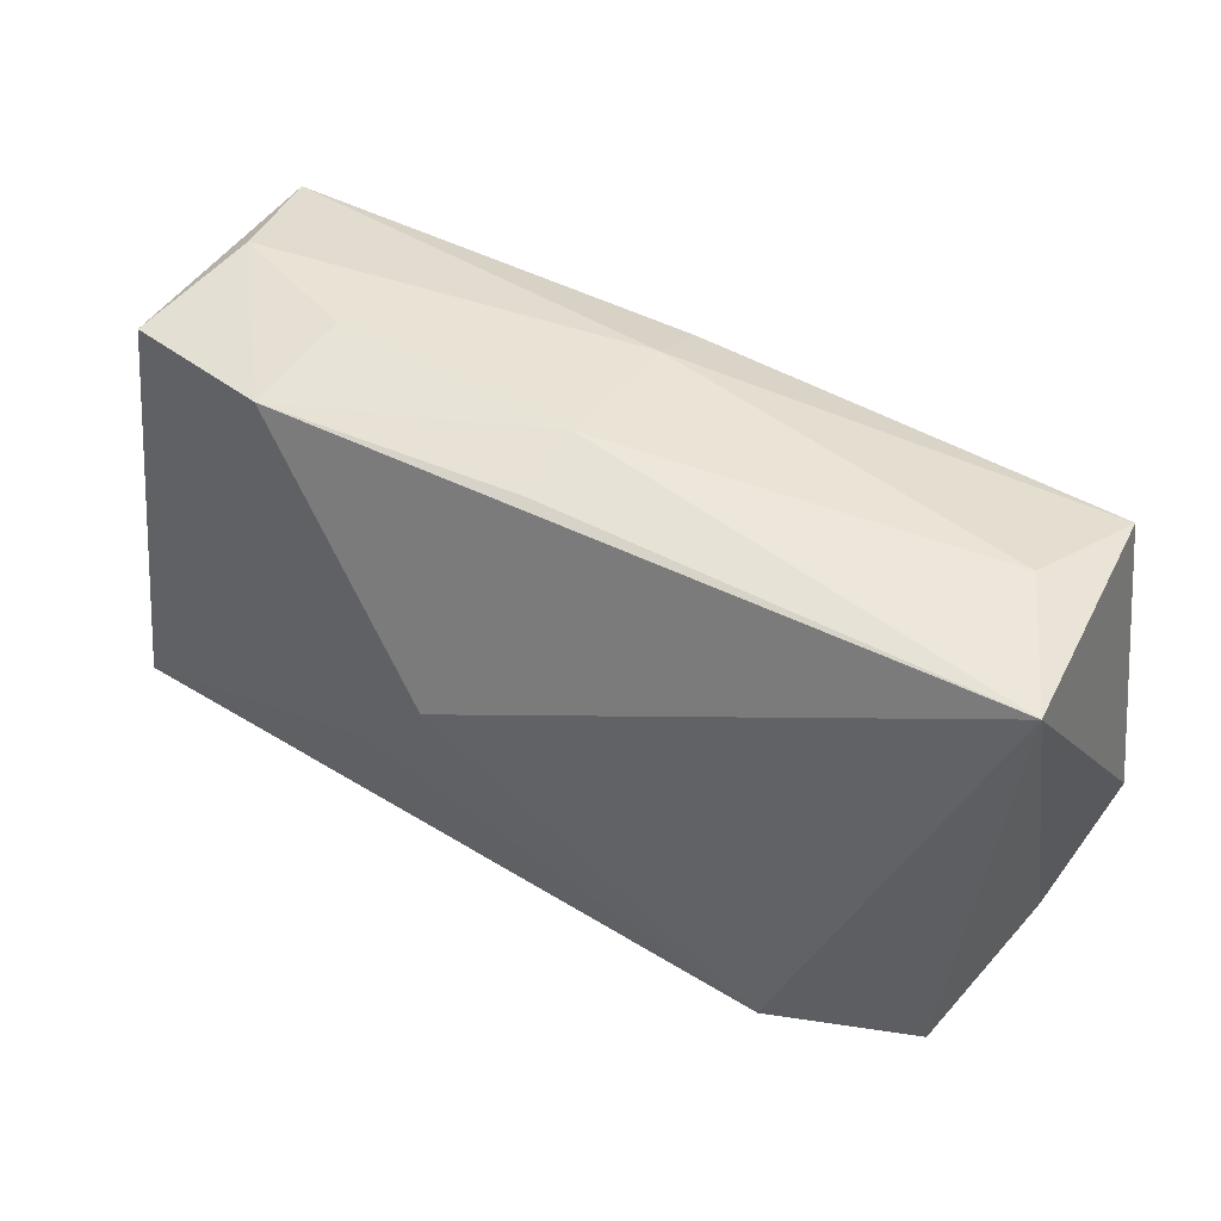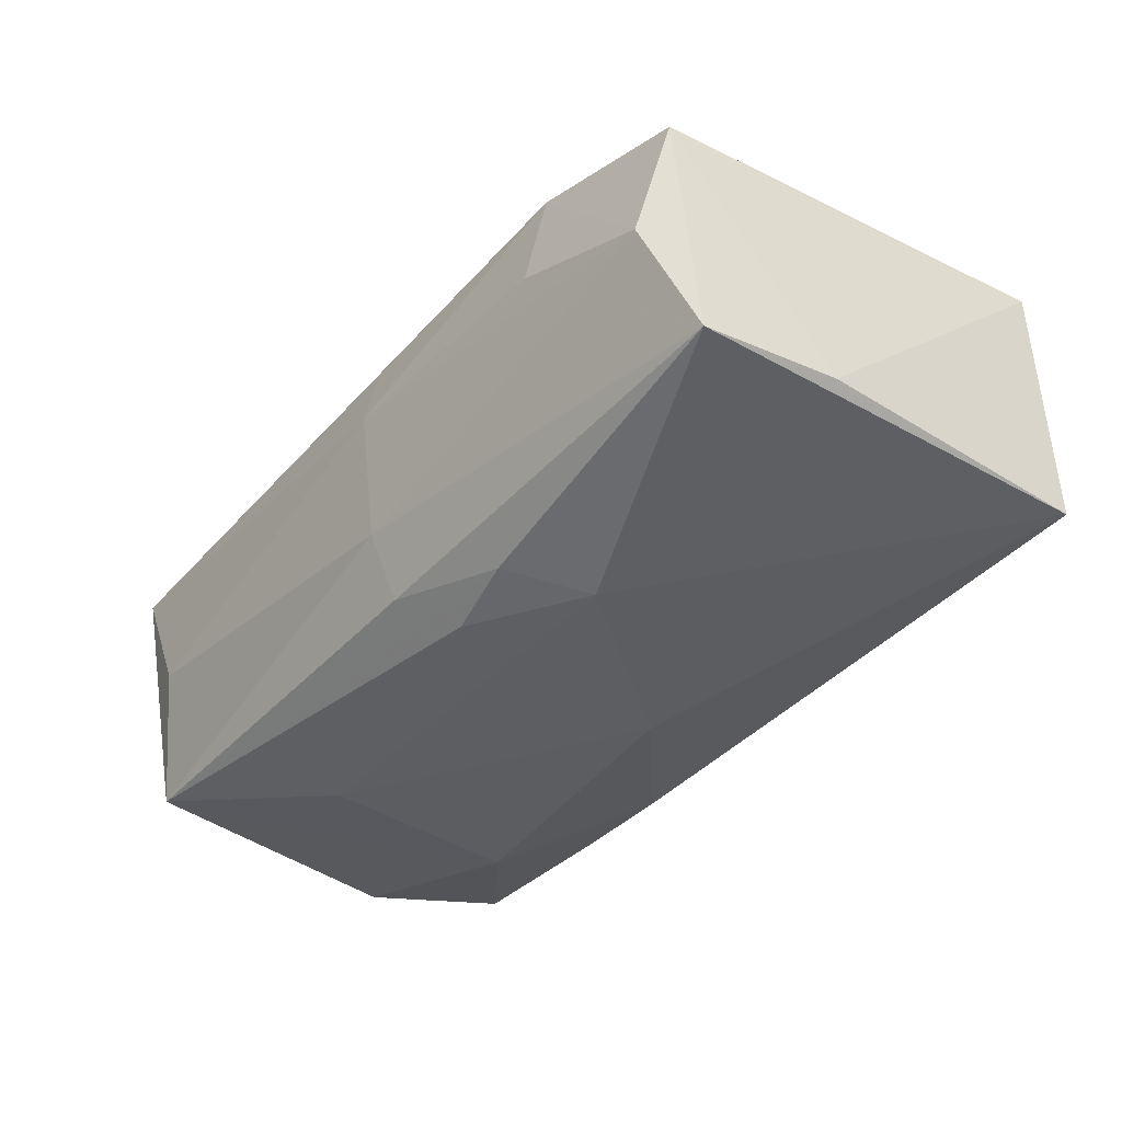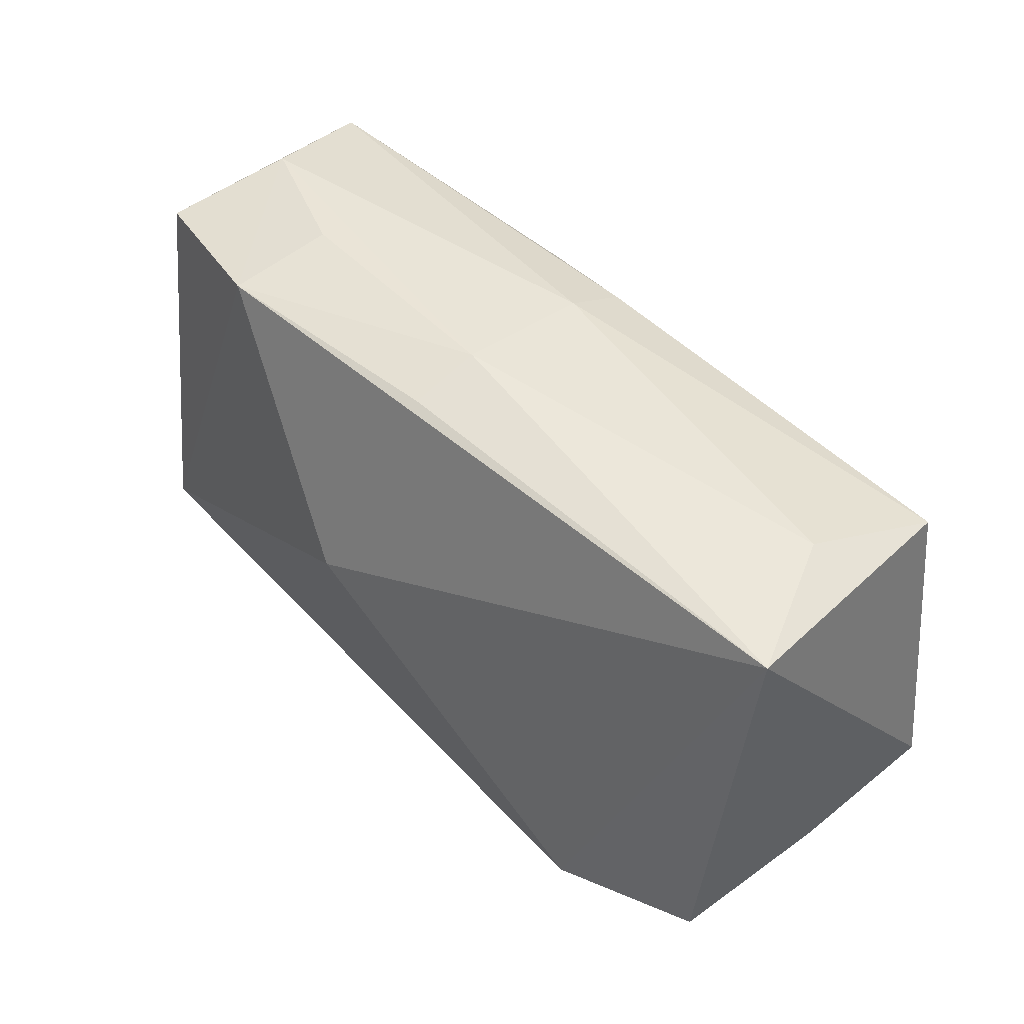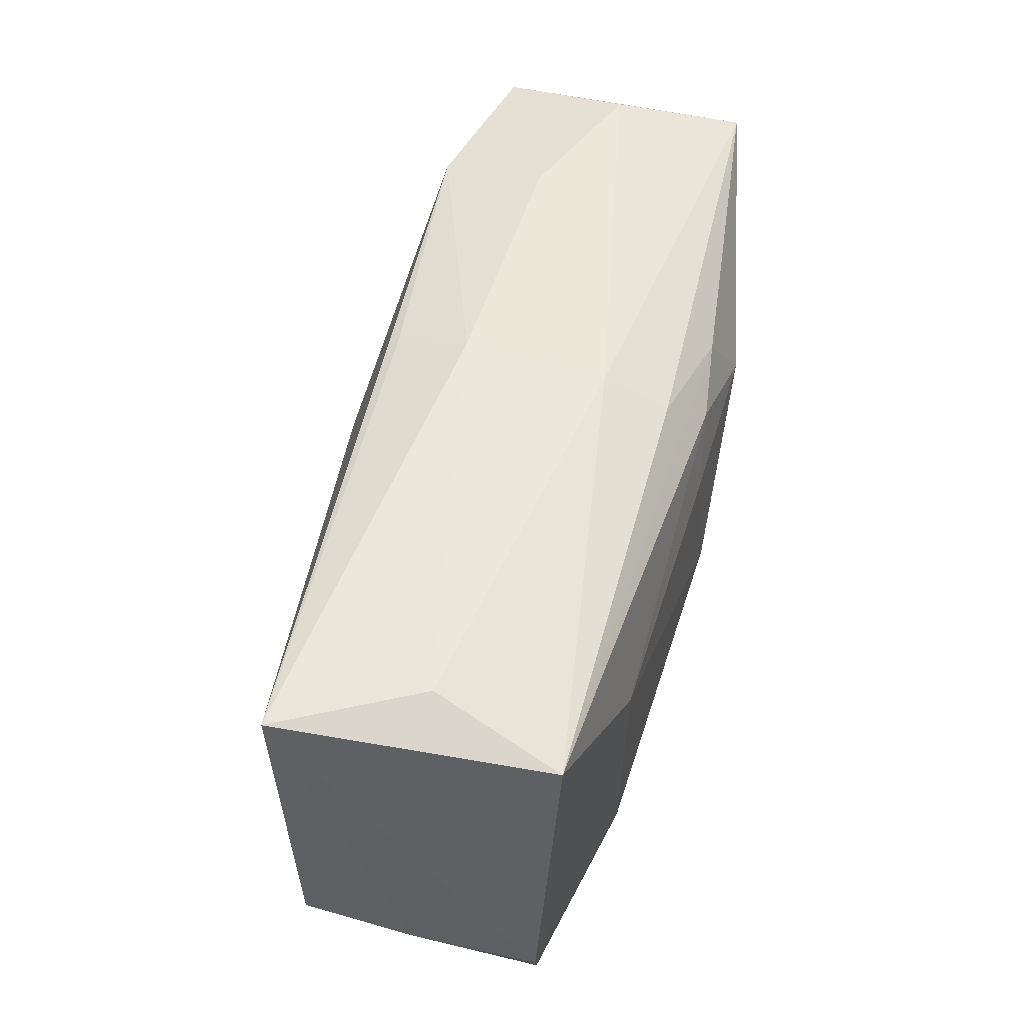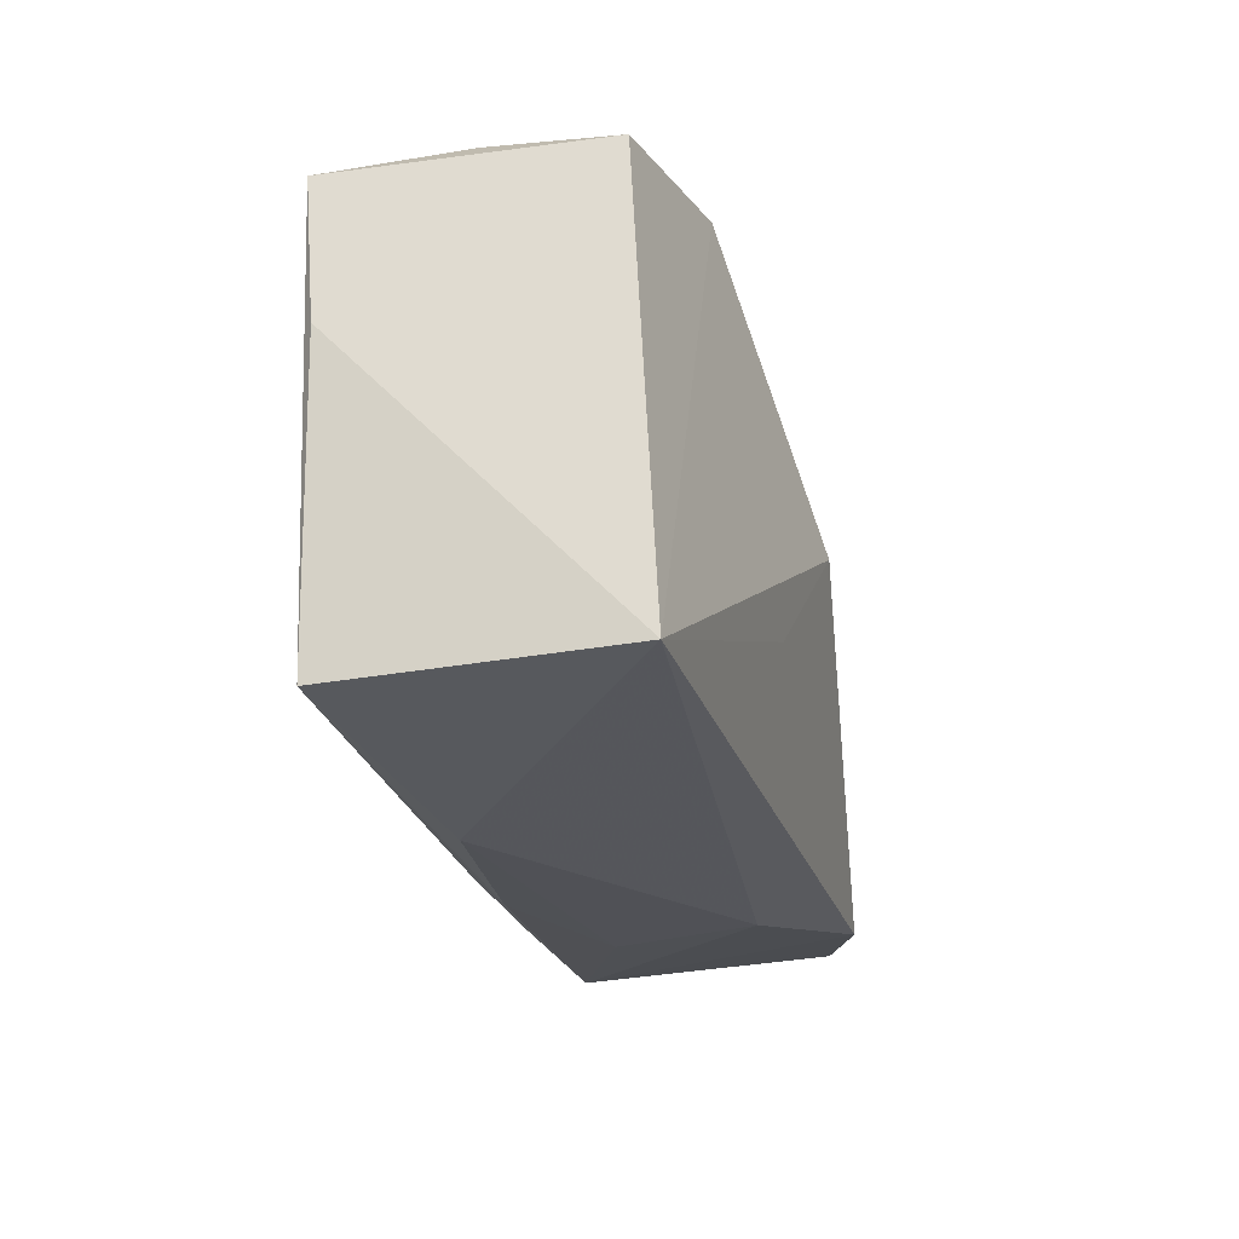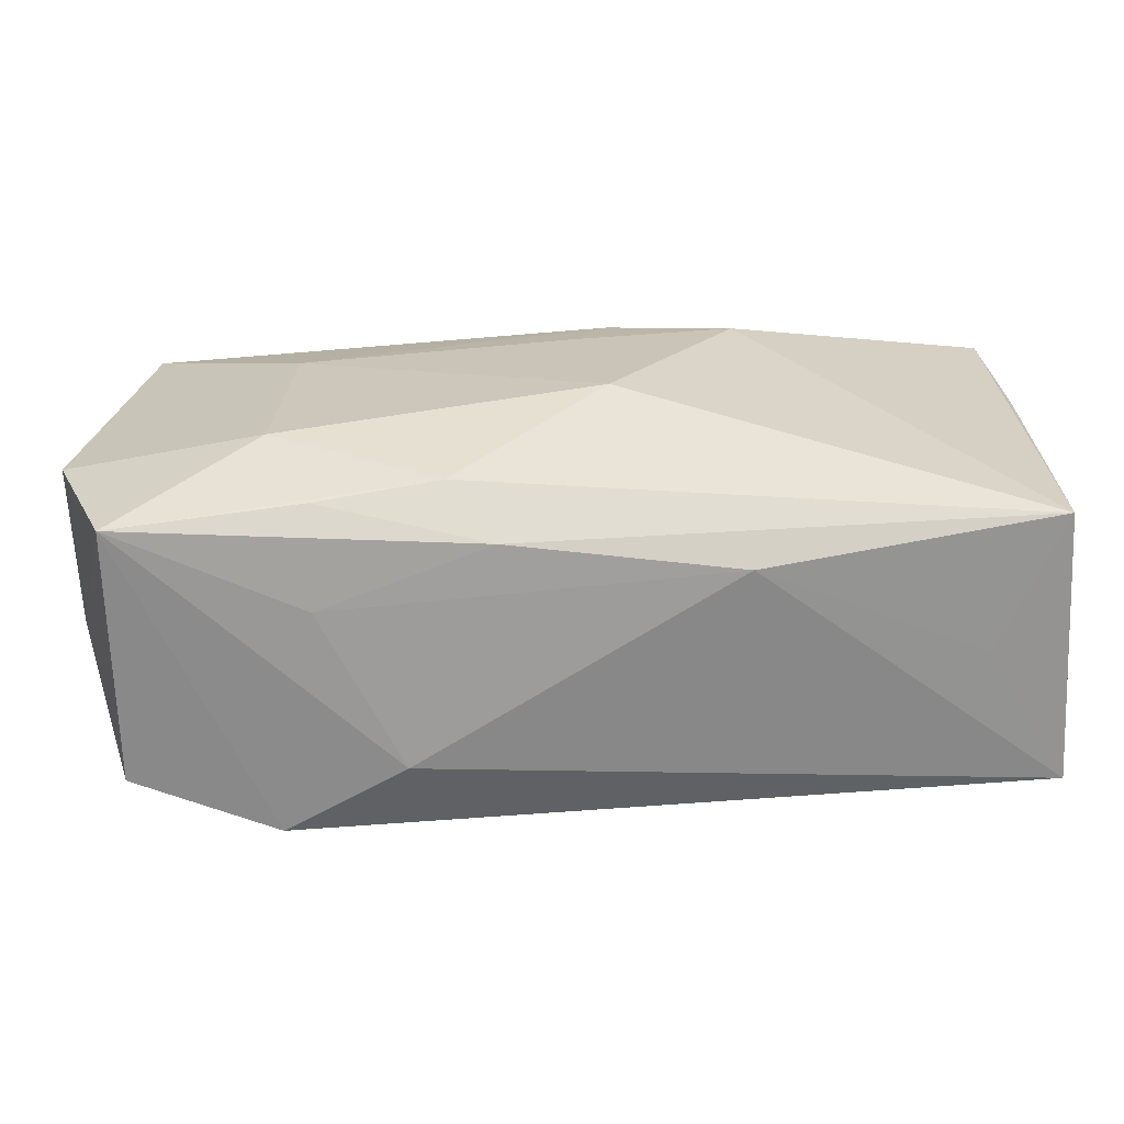
<metadata>
{"format":"obj","ext":"obj","renderer":"f3d","projection":"perspective","resolution":1024,"background":"white","views":[{"elev":45.9,"azim":33.8,"up":"+Y"},{"elev":-37.9,"azim":-129.2,"up":"+Z"},{"elev":45.9,"azim":49.5,"up":"+Y"},{"elev":52.5,"azim":106.4,"up":"+Y"},{"elev":-22.5,"azim":-74.8,"up":"+Y"},{"elev":-67.7,"azim":-176.9,"up":"+Y"}]}
</metadata>
<code>
v 0.03273 0.01971 -0.002644
v -0.004132 -0.005445 -0.01662
v 0.03453 -0.01918 -0.01162
v -0.01301 -0.008504 0.01601
v 0.03896 0.01928 0.008791
v 0.0353 -0.01805 0.009859
v -0.0006933 0.01802 -0.01269
v 0.03922 -0.008178 -0.01272
v 0.008521 -0.01679 -0.01345
v 0.0187 -0.01806 -0.01257
v 0.02309 -0.01962 0.01412
v 0.0001009 0.02164 0.004756
v 0.02185 0.007569 -0.01572
v -0.01083 0.01562 -0.01444
v -0.0141 -0.02116 -0.006663
v 0.03544 0.01694 -0.01354
v 0.004748 -0.02043 -0.009464
v -0.001002 0.008763 -0.01621
v 0.0382 -0.01176 -0.001334
v -0.02185 0.02 0.01346
v -0.03713 0.01837 -0.01061
v -0.0004206 0.02042 -0.007178
v 0.01269 -0.02116 0.008374
v 0.0003322 0.02017 0.01089
v 0.02259 -0.01029 -0.01552
v -0.004288 0.01415 -0.01553
v -0.01479 0.009362 -0.01628
v 0.01901 -0.02038 -0.004679
v -0.004839 0.0009232 0.01797
v -0.03534 0.01899 0.01106
v -0.03218 -0.0189 0.002026
v -0.0212 0.02155 0.004449
v -0.03344 0.02108 0.0001184
v -0.03818 0.006472 -0.009317
v -0.03818 -0.01852 -0.008896
v -0.03818 -0.01788 0.01368
f 24 5 12
f 11 5 29
f 22 7 21
f 2 13 25
f 23 11 36
f 5 11 6
f 21 30 33
f 12 22 33
f 33 22 21
f 20 24 12
f 20 33 30
f 29 5 20
f 5 24 20
f 20 36 29
f 30 36 20
f 8 25 16
f 16 25 13
f 16 5 8
f 7 22 16
f 2 25 9
f 23 36 15
f 4 11 29
f 29 36 4
f 4 36 11
f 8 5 19
f 5 6 19
f 17 9 10
f 3 11 23
f 3 6 11
f 17 10 3
f 8 19 3
f 3 19 6
f 3 25 8
f 3 9 25
f 3 10 9
f 12 33 32
f 32 20 12
f 33 20 32
f 18 13 2
f 2 27 18
f 26 18 27
f 26 16 13
f 13 18 26
f 5 16 1
f 1 16 22
f 12 5 1
f 1 22 12
f 35 9 17
f 17 15 35
f 2 9 35
f 35 27 2
f 21 27 35
f 28 3 23
f 17 3 28
f 23 15 28
f 28 15 17
f 7 16 14
f 16 26 14
f 21 7 14
f 14 27 21
f 14 26 27
f 21 35 34
f 34 35 36
f 34 30 21
f 34 36 30
f 31 15 36
f 36 35 31
f 31 35 15

</code>
